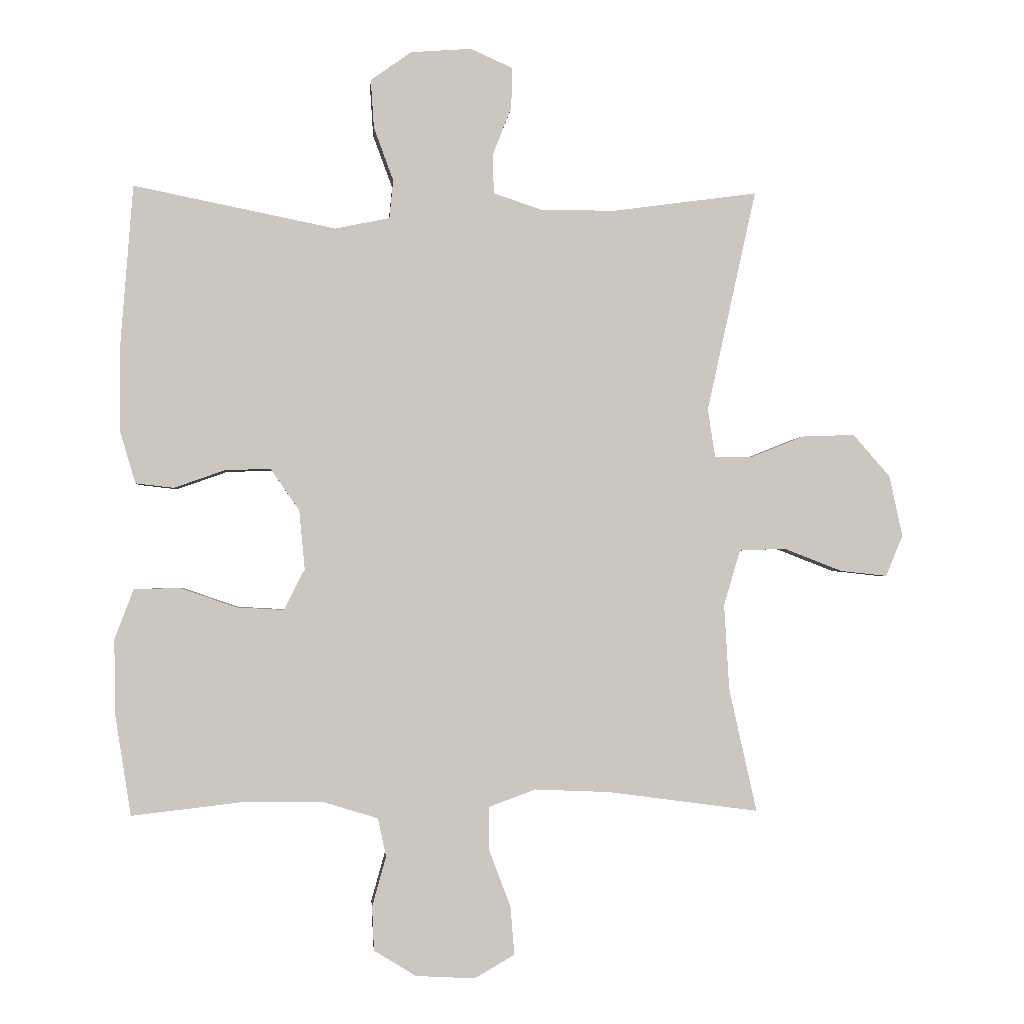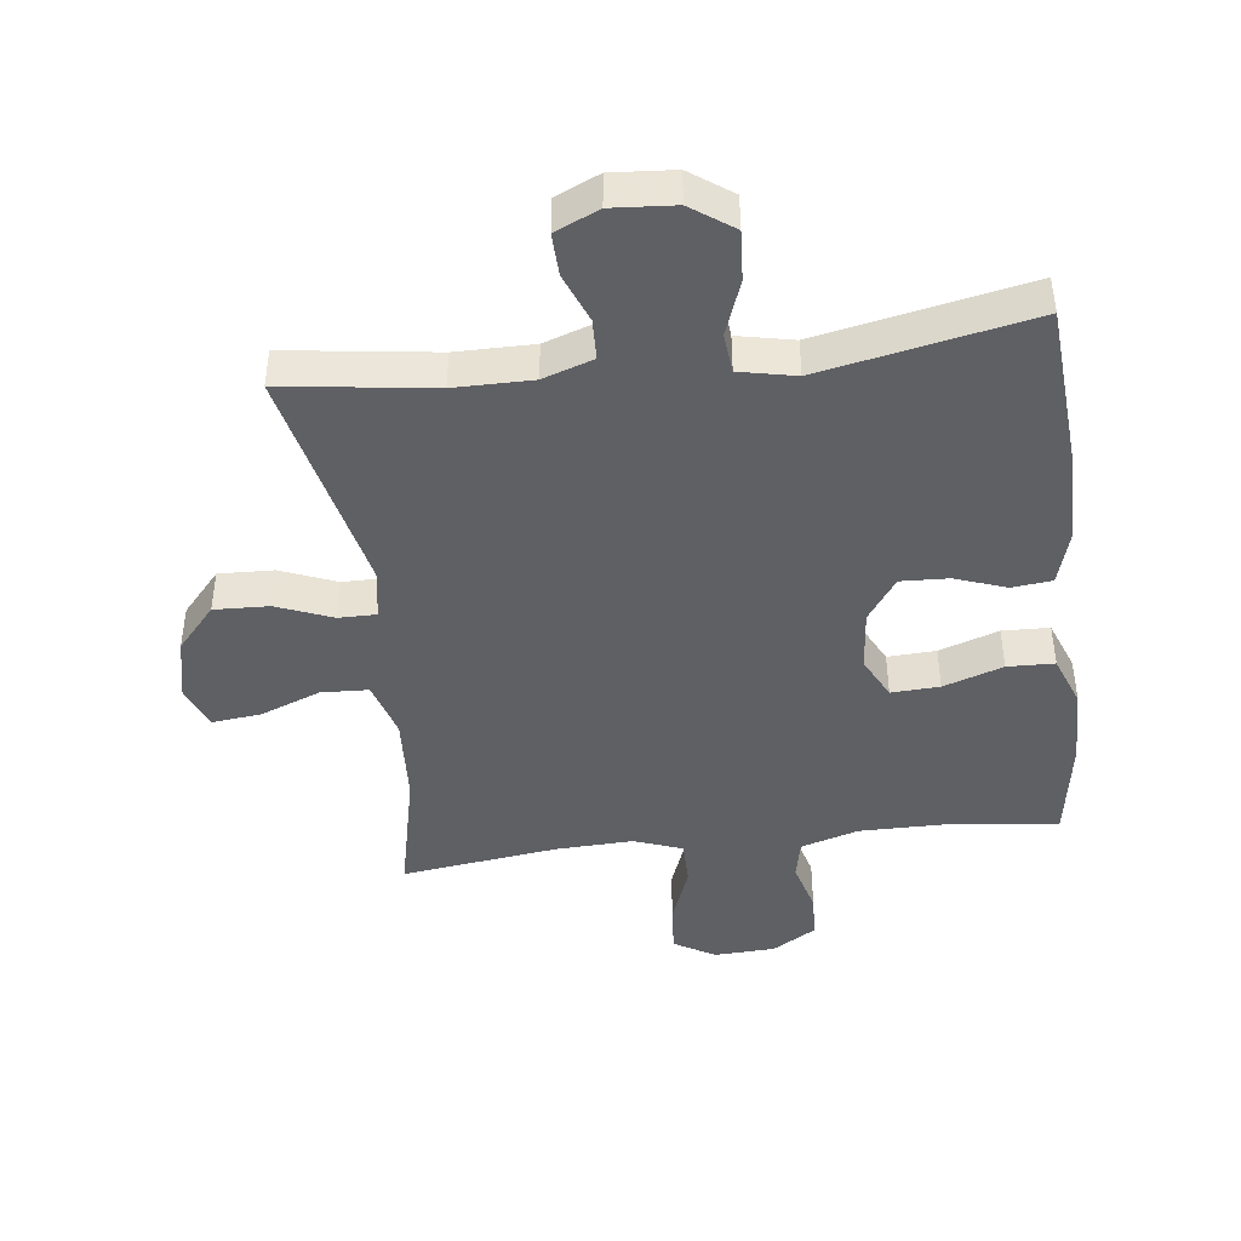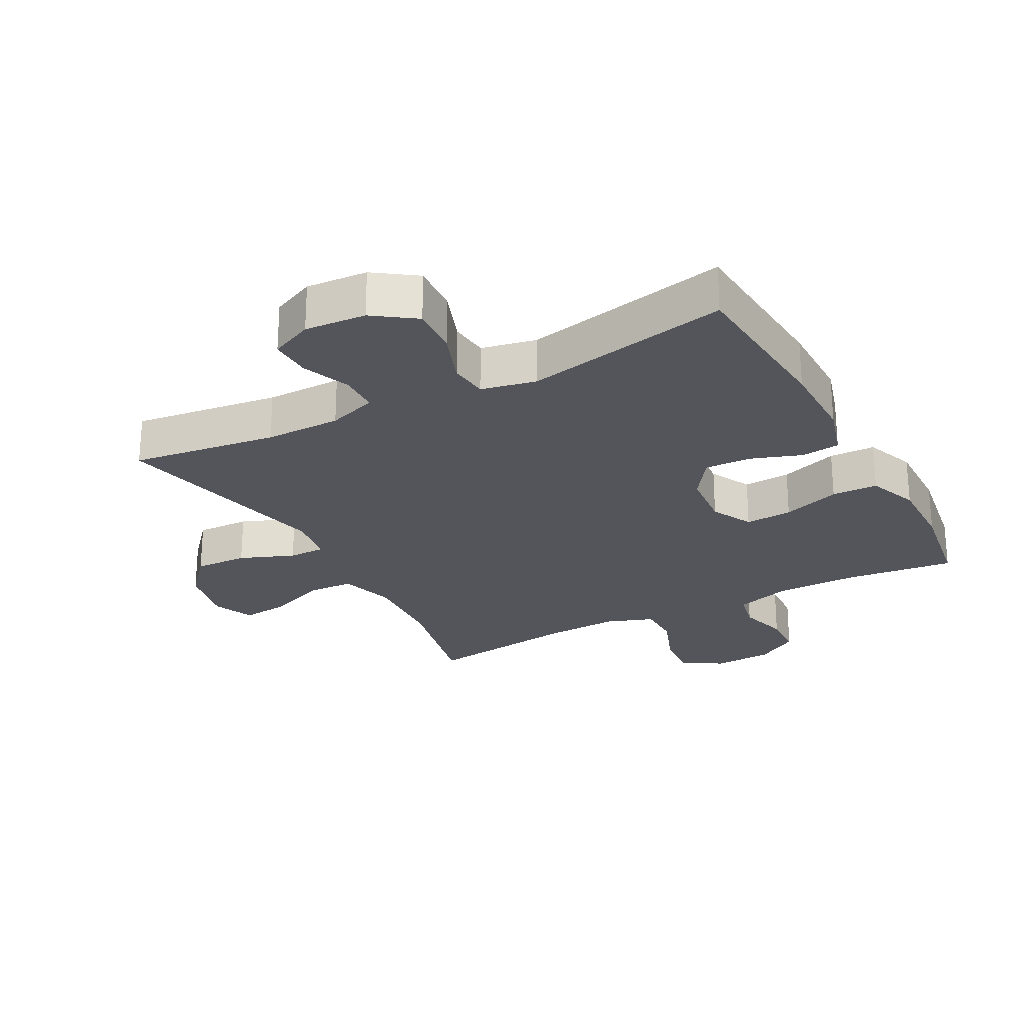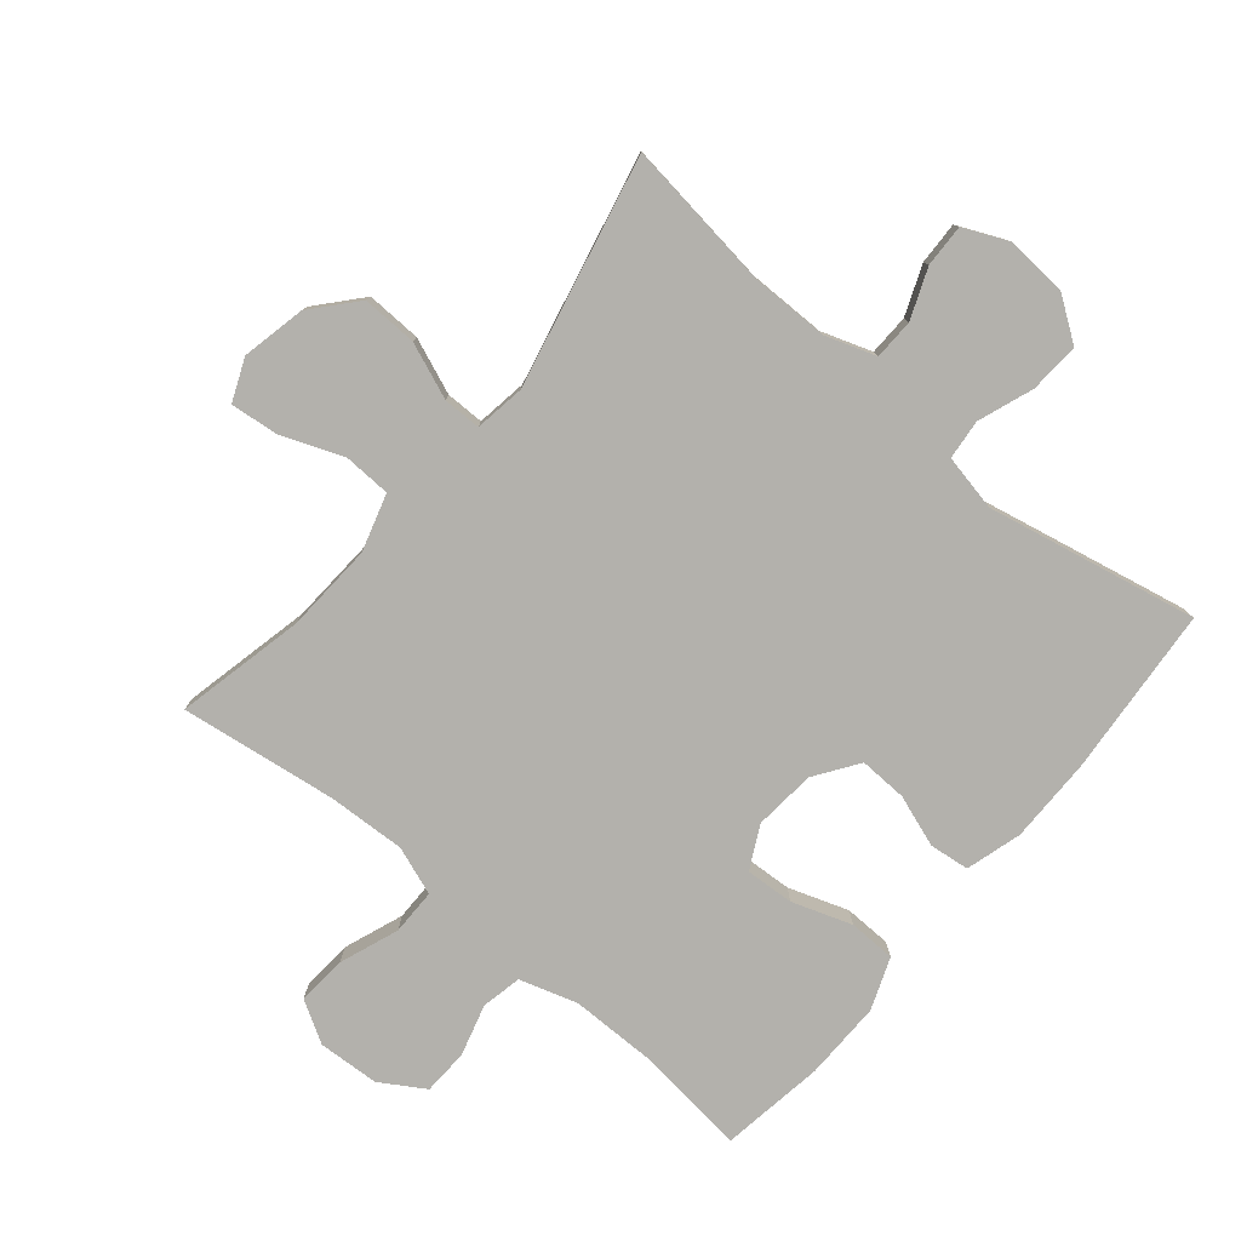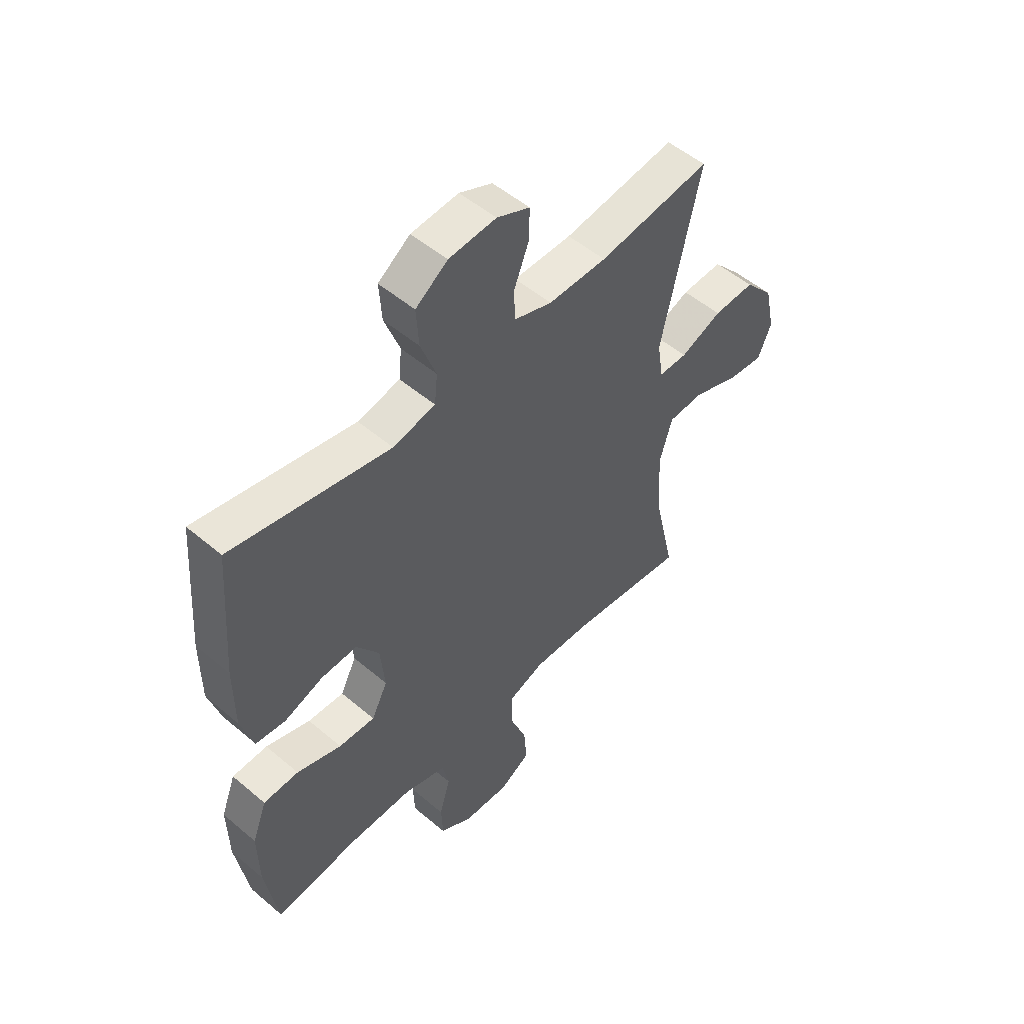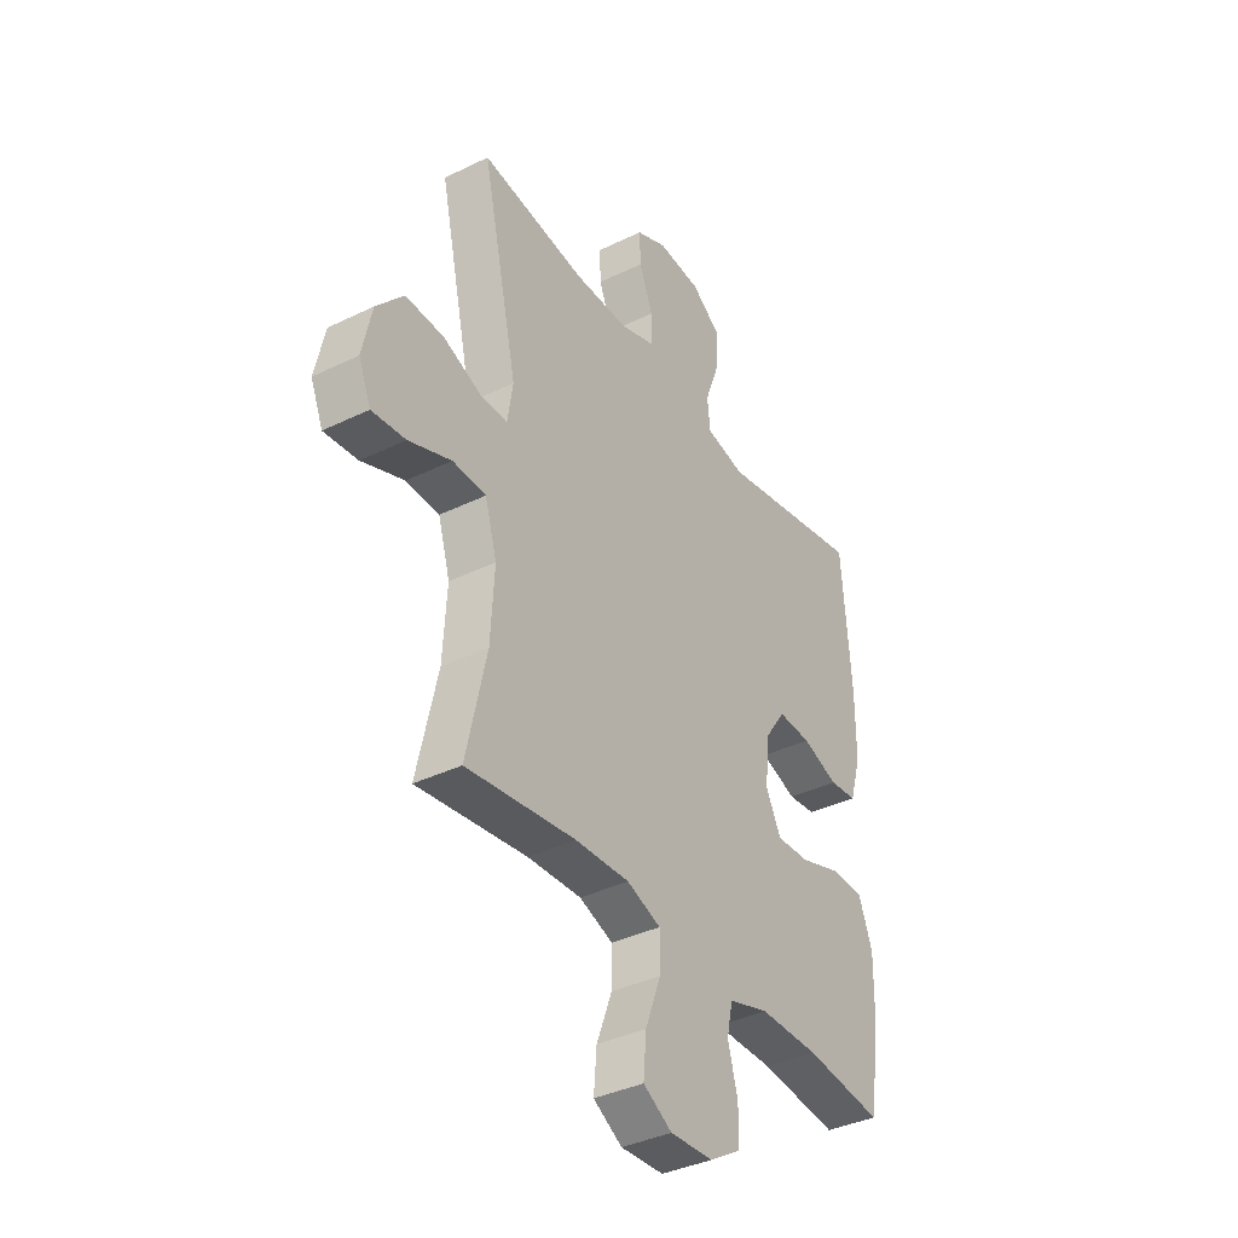
<metadata>
{"format":"obj","ext":"obj","renderer":"f3d","projection":"perspective","resolution":1024,"background":"white","views":[{"elev":-1.4,"azim":175.6,"up":"+Z"},{"elev":-43.8,"azim":6.9,"up":"+Y"},{"elev":-24.9,"azim":28.3,"up":"+Y"},{"elev":-79.1,"azim":-39.7,"up":"+Y"},{"elev":52.3,"azim":132.4,"up":"+Z"},{"elev":-37.7,"azim":-58.1,"up":"+Z"}]}
</metadata>
<code>
v -0.5 0.07 -0.5
v -0.456 0.07 -0.304
v -0.448 0.07 -0.168
v -0.474 0.07 -0.08
v -0.547 0.07 -0.077
v -0.64 0.07 -0.113
v -0.714 0.07 -0.121
v -0.741 0.07 -0.056
v -0.72 0.07 0.041
v -0.661 0.07 0.108
v -0.577 0.07 0.105
v -0.492 0.07 0.071
v -0.434 0.07 0.071
v -0.422 0.07 0.148
v -0.5 0.07 0.5
v -0.271 0.07 0.469
v -0.152 0.07 0.469
v -0.075 0.07 0.495
v -0.073 0.07 0.557
v -0.103 0.07 0.633
v -0.105 0.07 0.698
v -0.038 0.07 0.728
v 0.058 0.07 0.721
v 0.123 0.07 0.675
v 0.118 0.07 0.598
v 0.087 0.07 0.514
v 0.093 0.07 0.453
v 0.179 0.07 0.435
v 0.5 0.07 0.5
v 0.52 0.07 0.241
v 0.52 0.07 0.111
v 0.495 0.07 0.026
v 0.434 0.07 0.019
v 0.355 0.07 0.047
v 0.282 0.07 0.05
v 0.236 0.07 -0.016
v 0.227 0.07 -0.11
v 0.26 0.07 -0.175
v 0.334 0.07 -0.171
v 0.425 0.07 -0.14
v 0.497 0.07 -0.142
v 0.527 0.07 -0.221
v 0.525 0.07 -0.341
v 0.5 0.07 -0.5
v 0.328 0.07 -0.48
v 0.198 0.07 -0.48
v 0.11 0.07 -0.507
v 0.097 0.07 -0.568
v 0.119 0.07 -0.647
v 0.116 0.07 -0.717
v 0.049 0.07 -0.758
v -0.045 0.07 -0.763
v -0.108 0.07 -0.726
v -0.102 0.07 -0.65
v -0.068 0.07 -0.56
v -0.068 0.07 -0.49
v -0.142 0.07 -0.463
v -0.26 0.07 -0.468
v -0.5 0 -0.5
v -0.456 0 -0.304
v -0.448 0 -0.168
v -0.474 0 -0.08
v -0.547 0 -0.077
v -0.64 0 -0.113
v -0.714 0 -0.121
v -0.741 0 -0.056
v -0.72 0 0.041
v -0.661 0 0.108
v -0.577 0 0.105
v -0.492 0 0.071
v -0.434 0 0.071
v -0.422 0 0.148
v -0.5 0 0.5
v -0.271 0 0.469
v -0.152 0 0.469
v -0.075 0 0.495
v -0.073 0 0.557
v -0.103 0 0.633
v -0.105 0 0.698
v -0.038 0 0.728
v 0.058 0 0.721
v 0.123 0 0.675
v 0.118 0 0.598
v 0.087 0 0.514
v 0.093 0 0.453
v 0.179 0 0.435
v 0.5 0 0.5
v 0.52 0 0.241
v 0.52 0 0.111
v 0.495 0 0.026
v 0.434 0 0.019
v 0.355 0 0.047
v 0.282 0 0.05
v 0.236 0 -0.016
v 0.227 0 -0.11
v 0.26 0 -0.175
v 0.334 0 -0.171
v 0.425 0 -0.14
v 0.497 0 -0.142
v 0.527 0 -0.221
v 0.525 0 -0.341
v 0.5 0 -0.5
v 0.328 0 -0.48
v 0.198 0 -0.48
v 0.11 0 -0.507
v 0.097 0 -0.568
v 0.119 0 -0.647
v 0.116 0 -0.717
v 0.049 0 -0.758
v -0.045 0 -0.763
v -0.108 0 -0.726
v -0.102 0 -0.65
v -0.068 0 -0.56
v -0.068 0 -0.49
v -0.142 0 -0.463
v -0.26 0 -0.468
f 53 54 55
f 52 53 55
f 51 52 55
f 50 51 55
f 49 50 55
f 48 49 55
f 47 48 55 56
f 46 47 56 57
f 43 44 45
f 42 43 45
f 41 42 45
f 40 41 45
f 39 40 45
f 45 46 57
f 39 45 57
f 38 39 57
f 32 33 34
f 31 32 34
f 30 31 34
f 29 30 34
f 28 29 34
f 27 28 34 35
f 24 25 26
f 23 24 26
f 22 23 26
f 21 22 26
f 20 21 26
f 19 20 26
f 18 19 26 27
f 27 35 36
f 18 27 36
f 17 18 36
f 14 15 16
f 17 36 37
f 16 17 37
f 14 16 37
f 13 14 37
f 10 11 12
f 9 10 12
f 8 9 12
f 7 8 12
f 6 7 12
f 5 6 12
f 58 1 2
f 58 2 3
f 57 58 3 4
f 38 57 4
f 37 38 4
f 13 37 4
f 4 5 12 13
f 113 112 111
f 113 111 110
f 113 110 109
f 113 109 108
f 113 108 107
f 113 107 106
f 114 113 106 105
f 115 114 105 104
f 103 102 101
f 103 101 100
f 103 100 99
f 103 99 98
f 103 98 97
f 115 104 103
f 115 103 97
f 115 97 96
f 92 91 90
f 92 90 89
f 92 89 88
f 92 88 87
f 92 87 86
f 93 92 86 85
f 84 83 82
f 84 82 81
f 84 81 80
f 84 80 79
f 84 79 78
f 84 78 77
f 85 84 77 76
f 94 93 85
f 94 85 76
f 94 76 75
f 74 73 72
f 95 94 75
f 95 75 74
f 95 74 72
f 95 72 71
f 70 69 68
f 70 68 67
f 70 67 66
f 70 66 65
f 70 65 64
f 70 64 63
f 60 59 116
f 61 60 116
f 62 61 116 115
f 62 115 96
f 62 96 95
f 62 95 71
f 71 70 63 62
f 1 59 60 2
f 2 60 61 3
f 3 61 62 4
f 4 62 63 5
f 5 63 64 6
f 6 64 65 7
f 7 65 66 8
f 8 66 67 9
f 9 67 68 10
f 10 68 69 11
f 11 69 70 12
f 12 70 71 13
f 13 71 72 14
f 14 72 73 15
f 15 73 74 16
f 16 74 75 17
f 17 75 76 18
f 18 76 77 19
f 19 77 78 20
f 20 78 79 21
f 21 79 80 22
f 22 80 81 23
f 23 81 82 24
f 24 82 83 25
f 25 83 84 26
f 26 84 85 27
f 27 85 86 28
f 28 86 87 29
f 29 87 88 30
f 30 88 89 31
f 31 89 90 32
f 32 90 91 33
f 33 91 92 34
f 34 92 93 35
f 35 93 94 36
f 36 94 95 37
f 37 95 96 38
f 38 96 97 39
f 39 97 98 40
f 40 98 99 41
f 41 99 100 42
f 42 100 101 43
f 43 101 102 44
f 44 102 103 45
f 45 103 104 46
f 46 104 105 47
f 47 105 106 48
f 48 106 107 49
f 49 107 108 50
f 50 108 109 51
f 51 109 110 52
f 52 110 111 53
f 53 111 112 54
f 54 112 113 55
f 55 113 114 56
f 56 114 115 57
f 57 115 116 58
f 58 116 59 1

</code>
